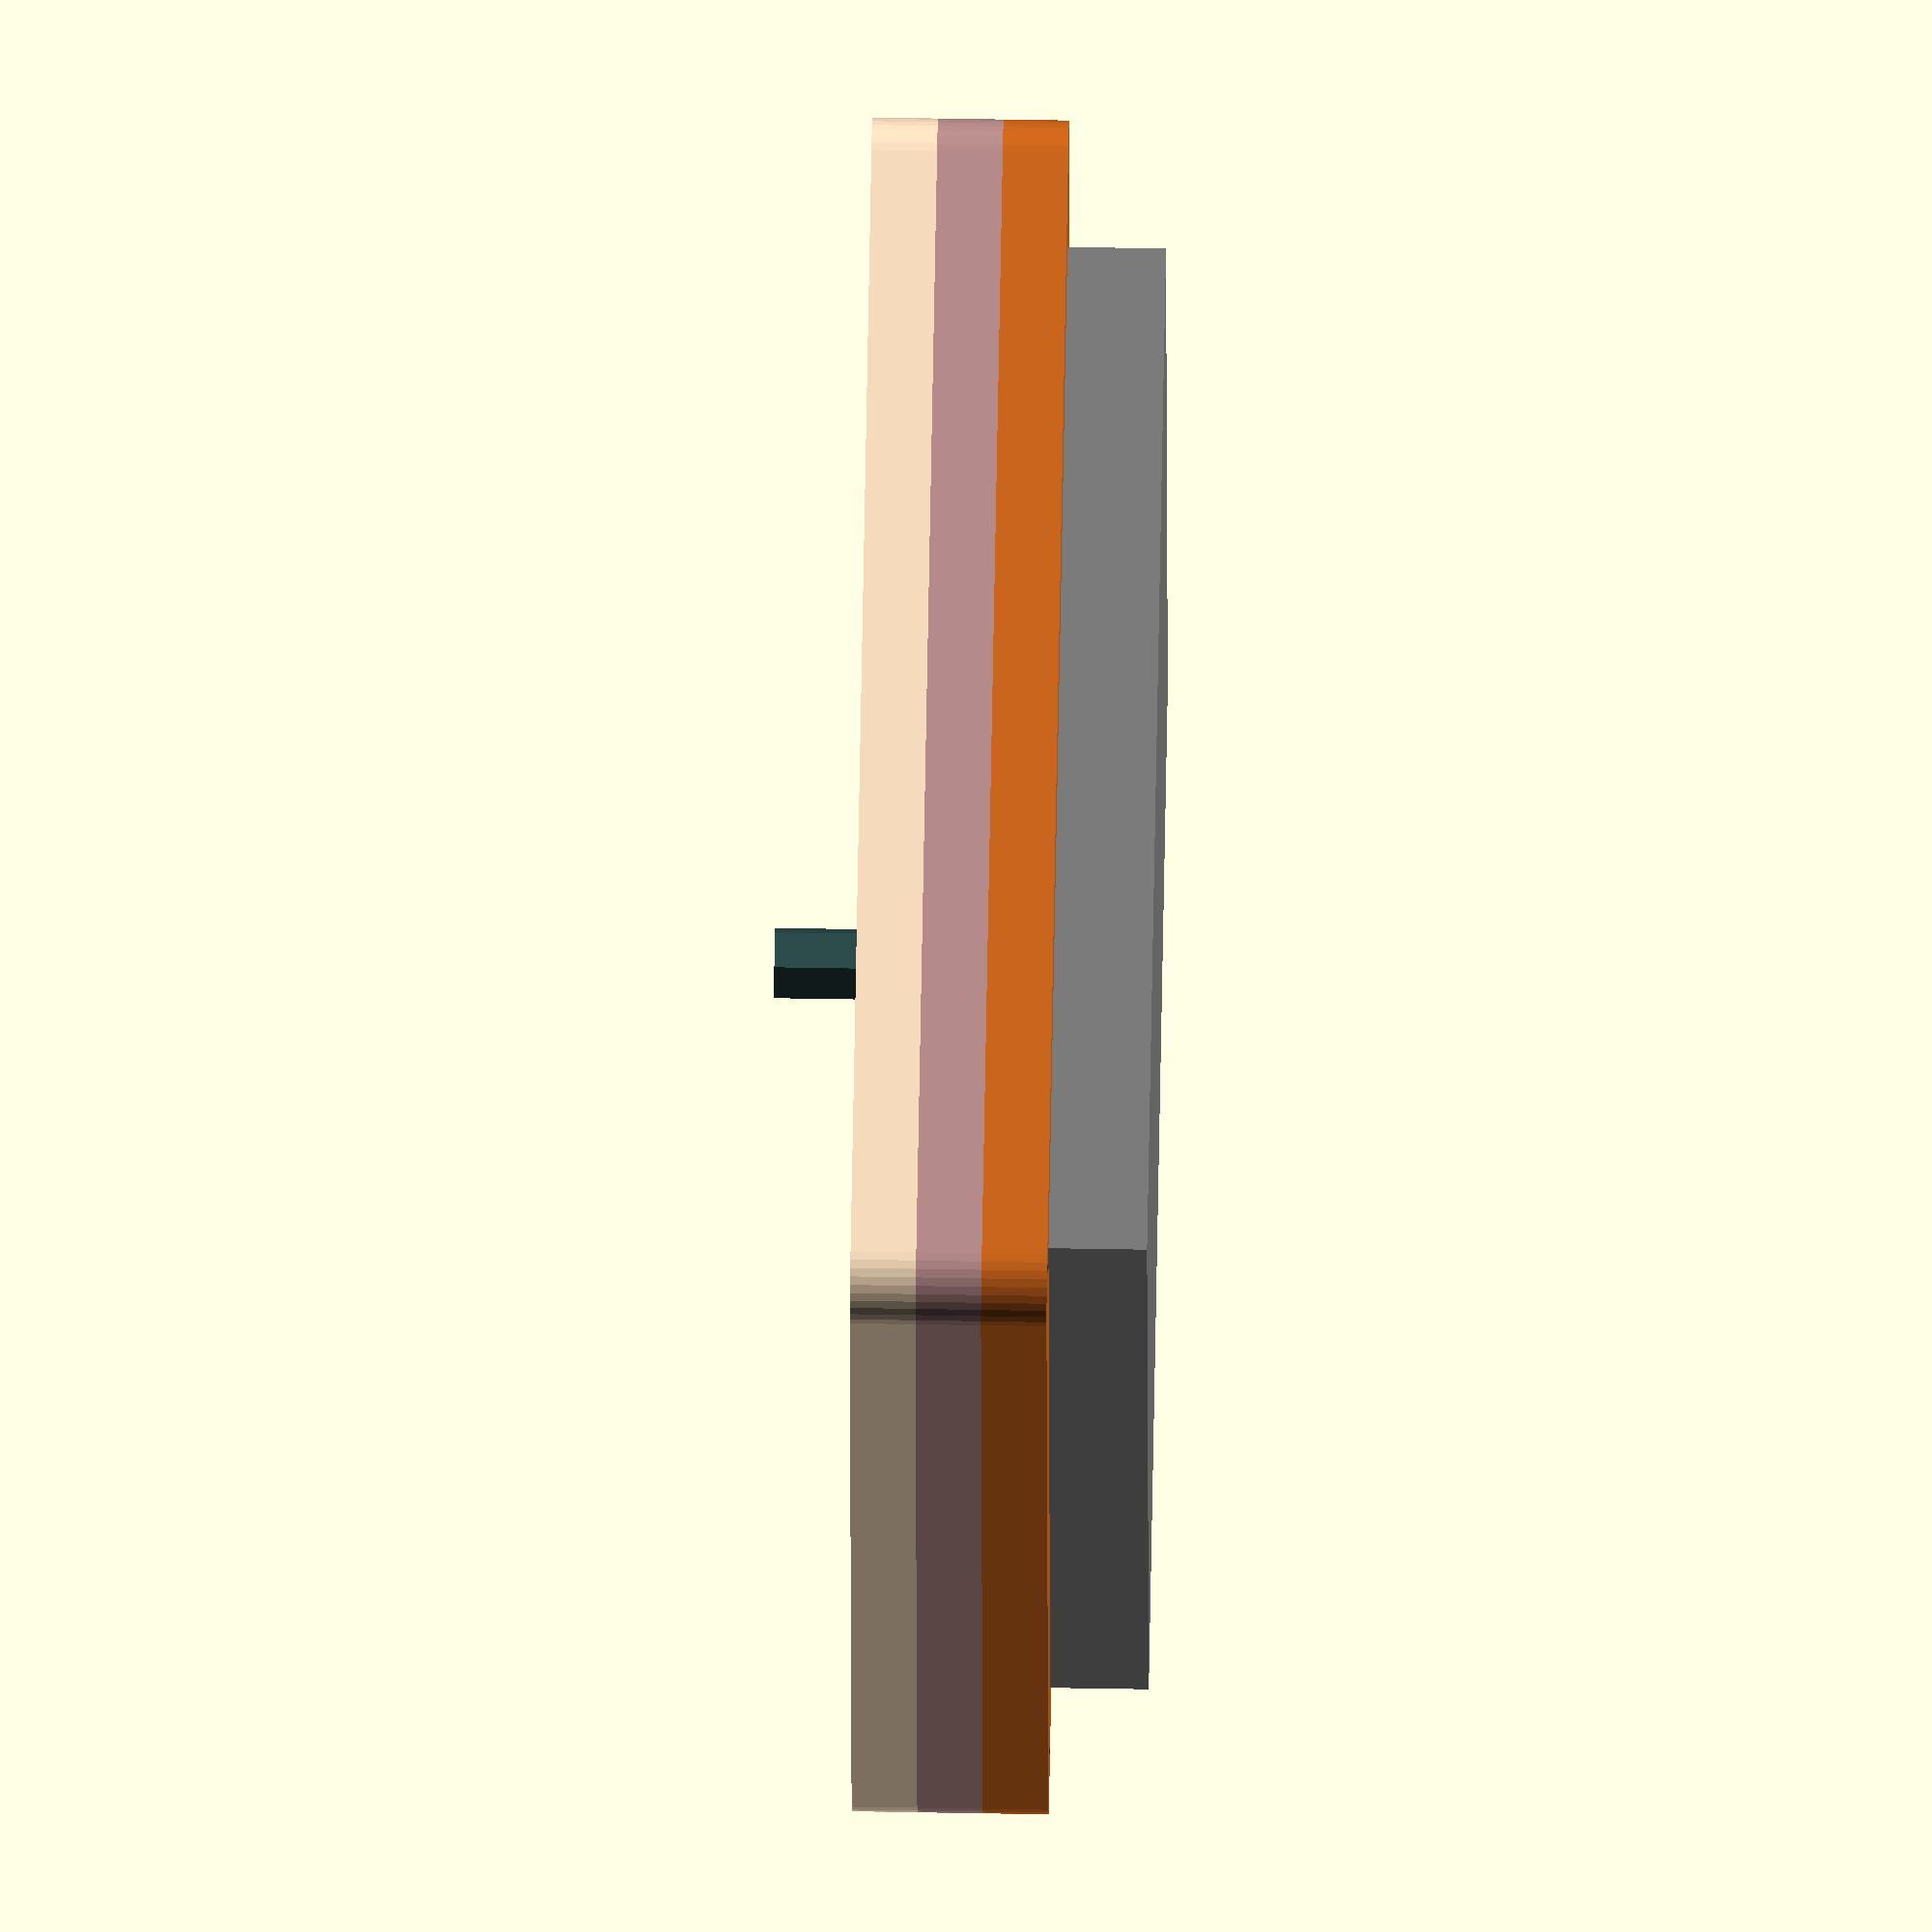
<openscad>

/* [Dimensions] */
mtlPltDims=[51,63,1.8];
mtlPltDrillOffset=7;
mtlPltDrillDia=7;
mtlPltRad=3;

pnchDim=[7,7,14];
pnchTip=3;
pnchHex=true;

baseDim=[100,100,15];
matThck=6;
railMatThck=3;
ltrHght=3.18;
frameRad=5;
innerRad=1.5;
outBrm=10;
inBrm=6; //must be multiple of rackDia
rackDia=1.5;

kerf=+0.1;
fudge=0.1;

minWdth=3;

/* [show] */
showBase=true;
showPunch=true;
showTopFrame=true;
showMidFrame=true;
showBotFrame=true;
showCarriage=true;
showRail=true;
showSlider=true;
showScrews=true;
export="none"; //["none","botFrame","midFrame","topFrame","rail","slider","carriage"]

/* [Hidden] */
carWdth=rackDia*floor((rackDia*2+pnchDim.x+minWdth*4)/rackDia);//rackDia*8*2;
echo(carWdth);
inWdth=baseDim.x-inBrm*2;
$fn= (export=="none") ? 40 : 100;

//specimen
color("silver") linear_extrude(mtlPltDims.z) difference(){
  rndRect([mtlPltDims.x,mtlPltDims.y],mtlPltRad);
  for (ix=[-1,1],iy=[-1,1])
    translate([ix*(mtlPltDims.x/2-mtlPltDrillOffset),iy*(mtlPltDims.y/2-mtlPltDrillOffset)]) 
      circle(d=mtlPltDrillDia);
  }
    
  
//base
if (showBase) color("grey") translate([0,0,-baseDim.z/2-0.01]) cube(baseDim,true);
//puncher
if (showPunch) color("darkslategrey") translate([0,0,3]) nmbrPunch(pnchHex);


//frame
  if (showTopFrame) translate([0,0,matThck*1]) topFrame();
  if (showMidFrame) translate([0,0,matThck*0.5]) midFrame();
  if (showBotFrame) translate([0,0,matThck*1.5]) botFrame();
 

 if (export=="carriage") !projection() carriage();
 if (export=="rail") !projection() rail();
 if (export=="slider") !projection() slider();
       
 if (showSlider) translate([0,0,matThck*1]) slider();
 if (showCarriage) translate([0,0,matThck*1]) carriage();
 if (showRail) translate([0,0,matThck*1.5]) rail();
 
 
 
 if (export=="botFrame") !projection() botFrame();
 if (export=="midFrame") !projection() midFrame();
 //if (export=="topFrame") !projection() topFrame();
 
//carriage
module carriage(){
  cutOutDims=[baseDim.x-inBrm*4,carWdth-minWdth*2-rackDia];
  cutOutRad=3;
  rackCnt=ceil((cutOutDims.x)/(rackDia*2));
  rackCnts=[ceil((cutOutDims.x)/(rackDia*2)),ceil((carWdth/(rackDia*2)))];
  
  color("powderBlue") linear_extrude(matThck){ //carriage
  difference(){
    square([baseDim.x-inBrm*2,carWdth],true);
    a=[-carWdth/2:rackDia*2:carWdth/2];
    //outer rack
    for (x=[-1,1],y=[-carWdth/2:rackDia*2:carWdth/2]){
      rackOffset = (x>0) ? rackDia : 0;
      translate([x*(baseDim.x/2-inBrm),y+rackOffset]) circle(d=rackDia-kerf);
    }
    //cutout
    rndRect(cutOutDims,rackDia);
    //inner rack
    for (x=[-(rackCnt/2-1):(rackCnt/2-1)],y=[-1,1]){
      rackOffset = (y>0) ? rackDia : 0;
      if (x*rackDia*2+rackOffset<cutOutDims.x/2-0.5)
      translate([x*rackDia*2+rackOffset,y*(cutOutDims.y/2)]) circle(d=rackDia-kerf);
    }
    //screw holes
    for (i=[-1,1],j=[-1,1])
      translate([i*(baseDim.x/2-inBrm*1.5-rackDia),j*(carWdth/2-inBrm)]) 
        circle(d=2.0);
  }
  
  //outer teeth
  for (x=[-1,1],y=[-(carWdth/2-rackDia):rackDia*2:(carWdth/2-rackDia)]){
    rackOffset = (x>0) ? rackDia : 0;
    if (y<(carWdth/2-rackOffset))
      translate([x*(baseDim.x/2-inBrm),y+rackOffset]) circle(d=rackDia+kerf);
  }
  //inner teeth
  for (x=[-(rackCnt/2-1.5):(rackCnt/2-1.5)],y=[-1,1]){
    rackOffset = (y>0) ? rackDia : 0;
    translate([x*(rackDia*2)+rackOffset,y*(cutOutDims.y/2)]) circle(d=rackDia+kerf);
  }
    
  }
}
  
module rail(){
  //rail
  translate([0,0,-matThck/2-railMatThck/2]) difference(){
    rndRect([baseDim.y-inBrm*2-rackDia,carWdth,railMatThck],frameRad);
    //cutout
    rndRect([baseDim.x-inBrm*4-rackDia,carWdth-minWdth*2-rackDia*2,railMatThck+fudge],rackDia);
    
    //drill Holes
    for (i=[-1,1],j=[-1,1])
      translate([i*(baseDim.x/2-inBrm*1.5-rackDia),j*(carWdth/2-inBrm),0]) 
        cylinder(d=2.6,h=3+fudge,center=true);
  }
}

*slider();
module slider(){
  sliderDims=[carWdth-minWdth*2-rackDia,carWdth-minWdth*2-rackDia];
  ru=pnchHex ? pnchDim.x/2 : pnchDim.x*(1/sqrt(2));
  
  linear_extrude(matThck){
    difference(){
      rndRect(sliderDims,innerRad);
      if (pnchHex)
        circle(r=ru,$fn=6);
      else
        square([pnchDim.x,pnchDim.y],true);
      //rack
      for (ix=[-2.5:2.5],iy=[-1,1]){
        rackOffset = (iy>0) ? rackDia : 0;
        translate([ix*rackDia*2+rackOffset,iy*sliderDims.y/2]) circle(d=rackDia-kerf);
      }
    }
    
    //teeth
    for (ix=[-2:2],iy=[-1,1]){
      rackOffset = (iy>0) ? rackDia : 0;
      if (abs(ix*rackDia*2+rackOffset)<(sliderDims.x/2-innerRad))
        translate([ix*rackDia*2+rackOffset,iy*sliderDims.y/2]) circle(d=rackDia+kerf);
    }
  }
  //screws
  if ((export=="none") && showScrews) color("silver") for (i=[-1,1],j=[-1,1])
        translate([i*(baseDim.x/2-inBrm*1.5-rackDia),j*(carWdth/2-inBrm),-matThck/2-3-fudge]) 
          M25Screw();
}

*topFrame();
module topFrame(){  
  if (export=="topFrame")
    !shape();
  else
    color("Bisque") linear_extrude(matThck) shape();
  
  module shape(){
    difference(){
      rndRect([baseDim.x+outBrm*2,baseDim.y+outBrm*2],frameRad);
      rndRect([inWdth,inWdth],frameRad);
  
      //rack cutouts 
      for (i=[-inWdth/2+frameRad:rackDia*2:inWdth/2-frameRad],j=[-1,1]){
        rackOffset = (j>0) ? rackDia : 0;
        //front/back
        translate([i+rackOffset,j*(inWdth/2)]) circle(d=rackDia-kerf);
        //left/right
        translate([j*inWdth/2,i+rackOffset]) circle(d=rackDia-kerf);
      }
  
    //drill holes
    for (ix=[-1,1],iy=[-1,1])
      translate([ix*(baseDim.x+outBrm)/2,iy*(baseDim.y+outBrm)/2]) 
        circle(d=3.1);
    }
    //rack teeth X/Y
    for (i=[-inWdth/2+frameRad:rackDia*2:inWdth/2-frameRad-rackDia*2],j=[-1,1]){
      rackOffset = (j>0) ? 2*rackDia : rackDia;
      translate([i+rackOffset,j*inWdth/2]) circle(d=rackDia+kerf);
      translate([j*inWdth/2,i+rackOffset]) circle(d=rackDia+kerf);
    }
  }
}
*midFrame();
module midFrame(){

if (showMidFrame) color("RosyBrown") 
  difference(){
    rndRect([baseDim.x+outBrm*2,baseDim.y+outBrm*2,matThck],frameRad);
    rndRect([baseDim.x-inBrm*2-rackDia,baseDim.y-inBrm*2-rackDia,matThck+fudge],innerRad);
    
    for (i=[-1,1],j=[-1,1])
      translate([j*(baseDim.x+outBrm)/2,i*(baseDim.x+outBrm)/2,0]) 
        cylinder(d=3.1,h=matThck+fudge,center=true);
  }
}

module botFrame(){
 color("chocolate")
    //baseframe lower
    translate([0,0,-matThck*2]) difference(){
      rndRect([baseDim.x+20,baseDim.y+20,matThck],5);
      cube([baseDim.x,baseDim.y,matThck+fudge],true);
      for (i=[-1,1],j=[-1,1])
        translate([i*(baseDim.x/2+outBrm/2),j*(baseDim.y/2+outBrm/2),0]) 
          cylinder(d=2.3,h=matThck+fudge,center=true);
    }
}

*nmbrPunch(true);
module nmbrPunch(hex=false){
  //color("grey") cylinder(d=7,h=14,$fn=6);
  ru=hex ? pnchDim.x/2 : pnchDim.x*(1/sqrt(2));
  tipHght=pnchTip;
  if (hex)
    translate([0,0,tipHght]) cylinder(r=ru,h=pnchDim.z,$fn=6);
  else
    translate([0,0,pnchDim.z/2+tipHght]) cube(pnchDim,true);
  
  intersection(){
    cylinder(r2=ru,r1=ltrHght*0.66,h=tipHght);
    if (hex)
      cylinder(r=ru,h=pnchDim.z,$fn=6);
    else
      translate([0,0,tipHght/2]) cube([pnchDim.x,pnchDim.x,tipHght],true);
  }
  translate([0,0,-0.5]) linear_extrude(0.5,scale=1.2) 
    text("X",size=ltrHght*0.8,valign="center",halign="center");
}


module rndRect(size=[1,1,1],rad=1){
  if (size.z==undef) //2D shape
    hull() for (i=[-1,1],j=[-1,1])
      translate([i*(size.x/2-rad),j*(size.y/2-rad)]) circle(r=rad);
  else
    hull() for (i=[-1,1],j=[-1,1])
      translate([i*(size.x/2-rad),j*(size.y/2-rad),0]) cylinder(r=rad,h=size.z,center=true);
}

*rack(5);
module rack(N){
  dia=1.75;
  for (i=[0:N-1]){
    translate([i*dia*2+dia,0,0]) cylinder(d=dia,h=matThck);
  }
  difference(){
    translate([0,-dia,0]) cube([dia*N*2,dia,matThck]);
    for (i=[0:N])
      translate([i*dia*2,0,-fudge/2]) cylinder(d=dia,h=matThck+fudge);
  }
}


module M25Screw(length=8){
  cylinder(d=2.5,h=length);
  cylinder(d1=4.7,d2=2.5,h=1.5);
}
</openscad>
<views>
elev=298.9 azim=185.2 roll=91.0 proj=o view=solid
</views>
